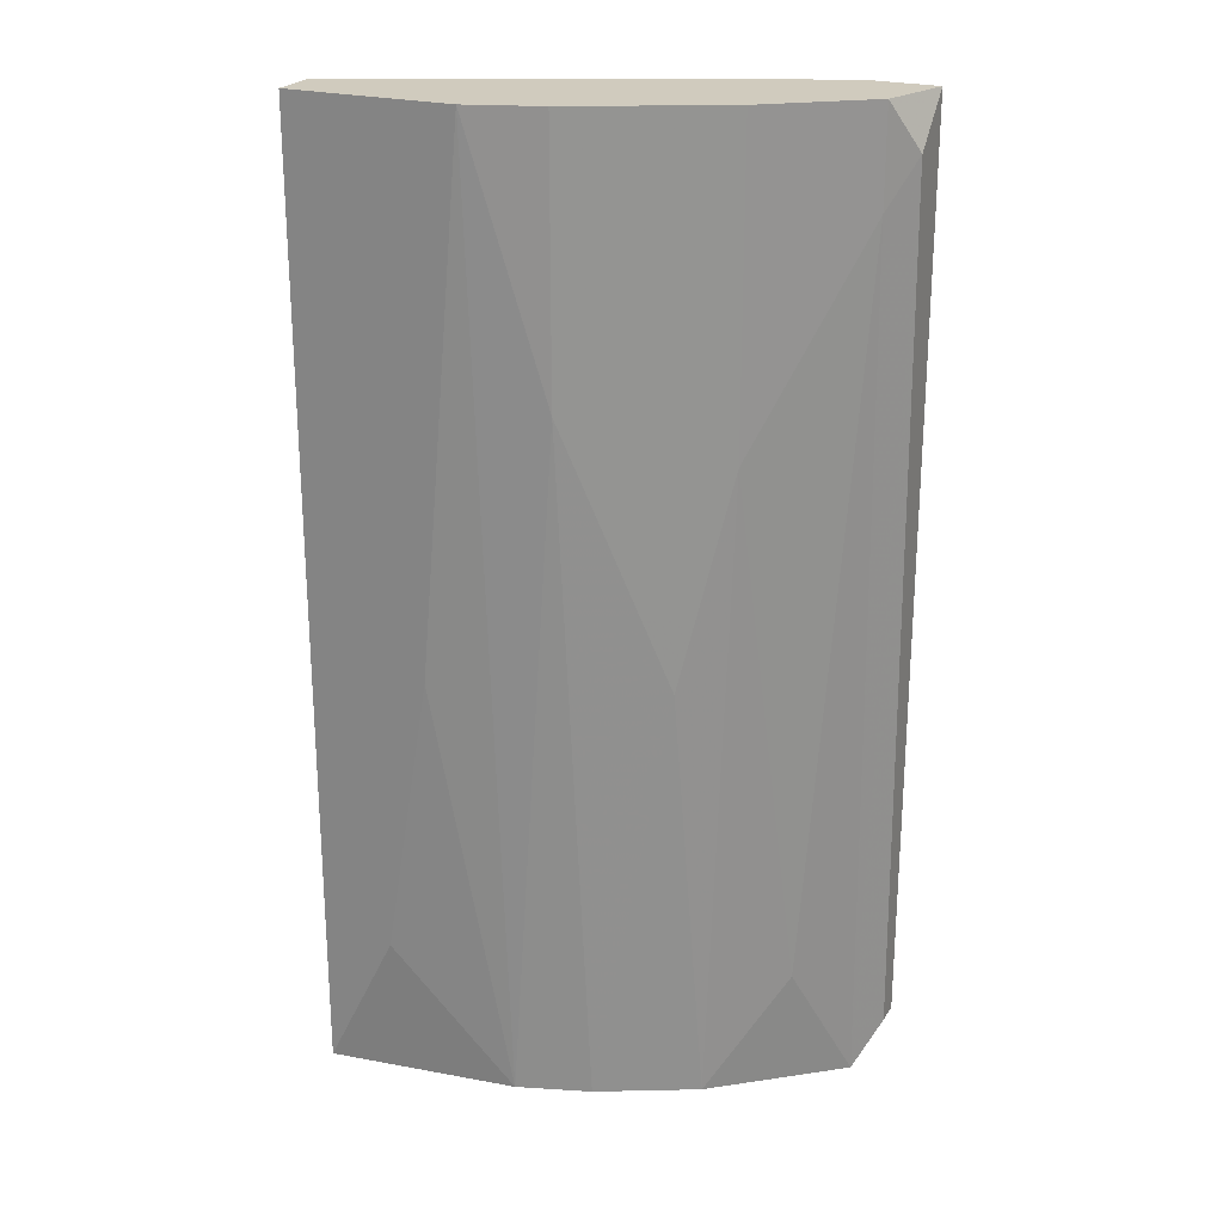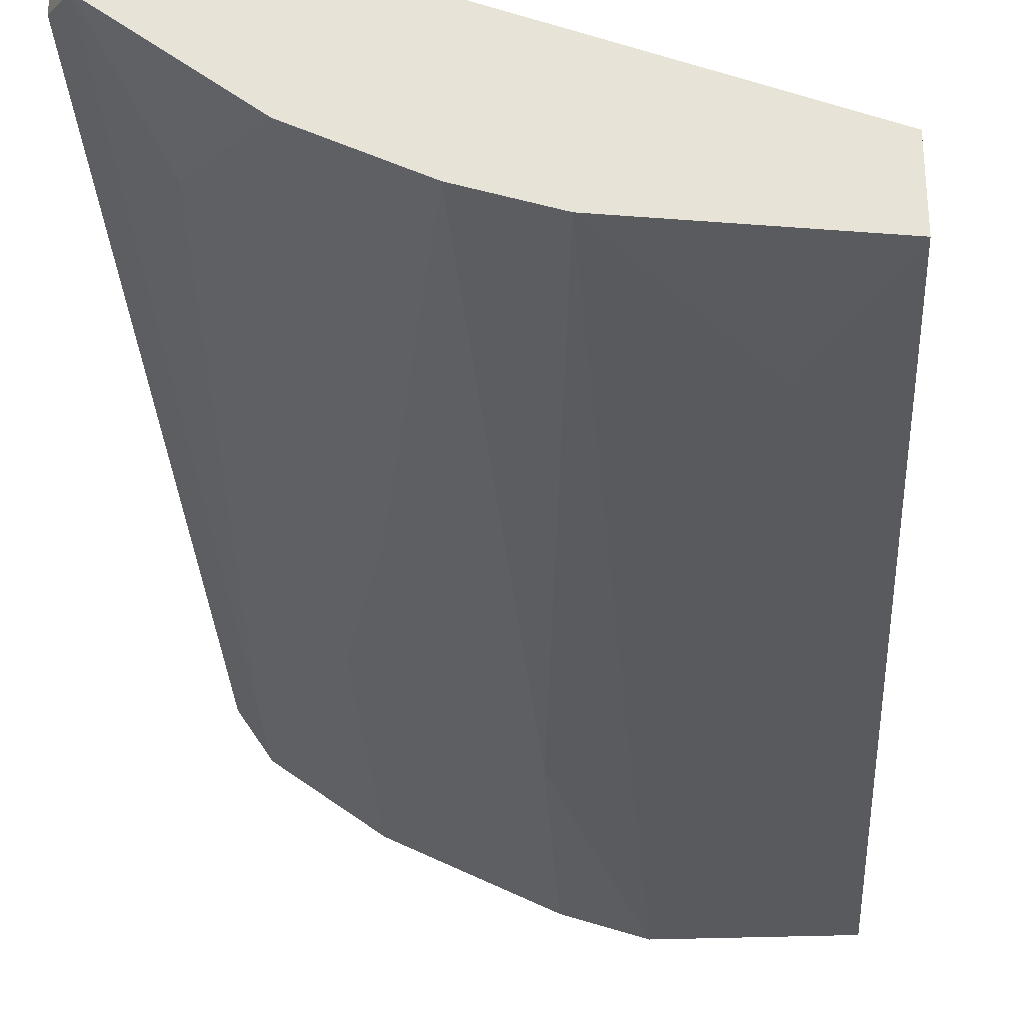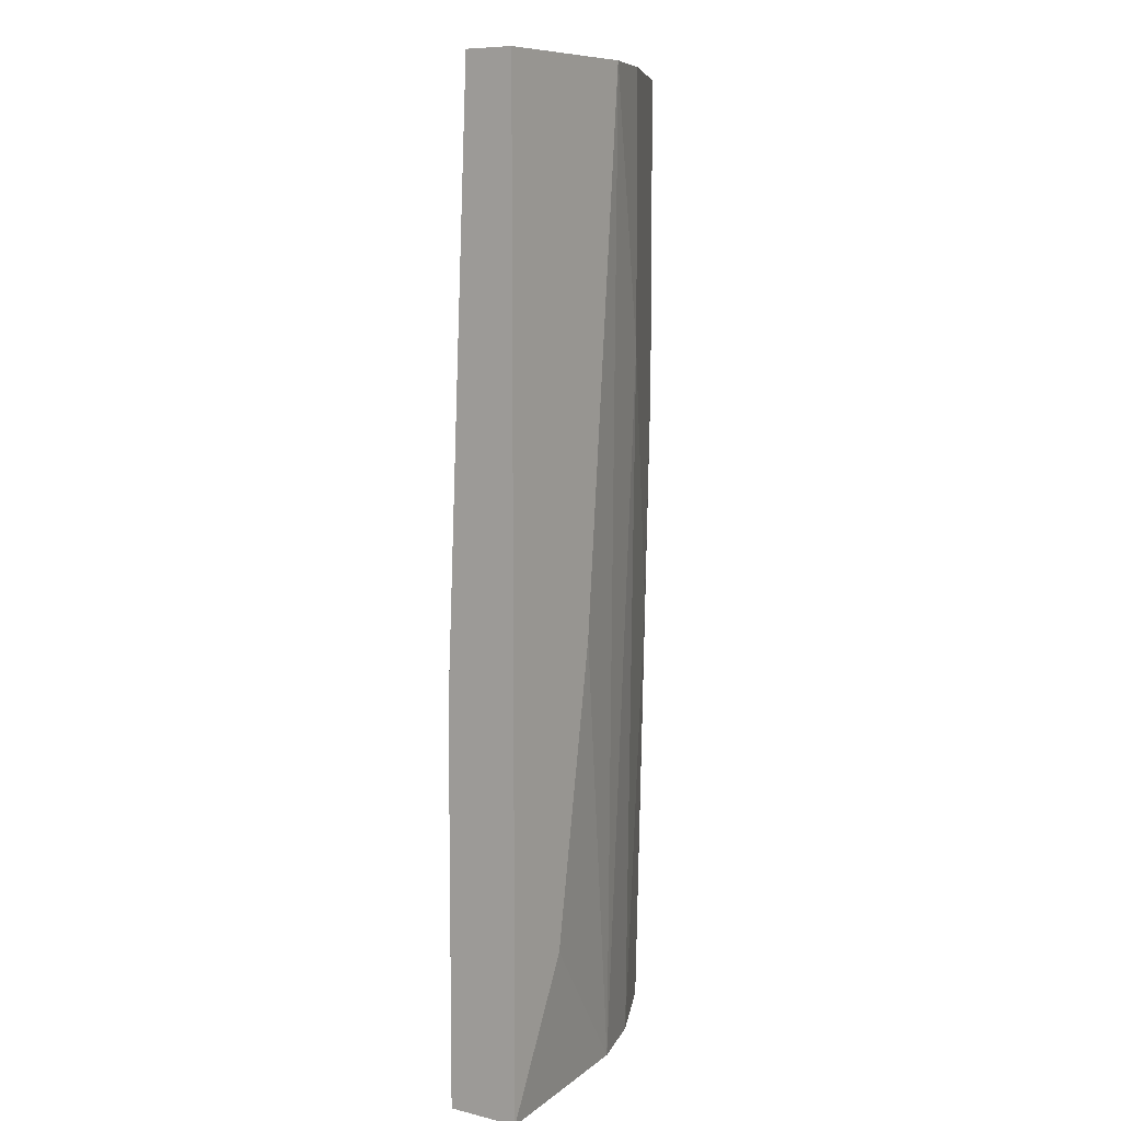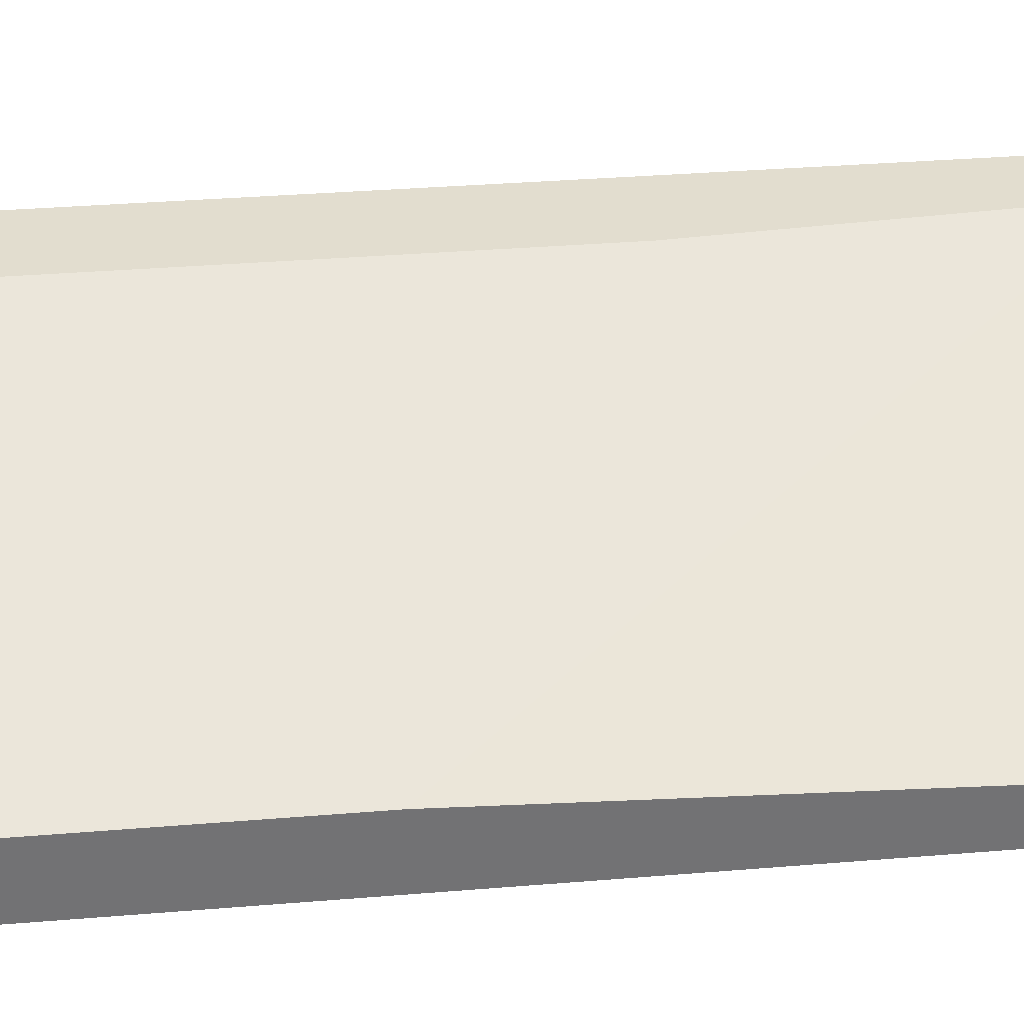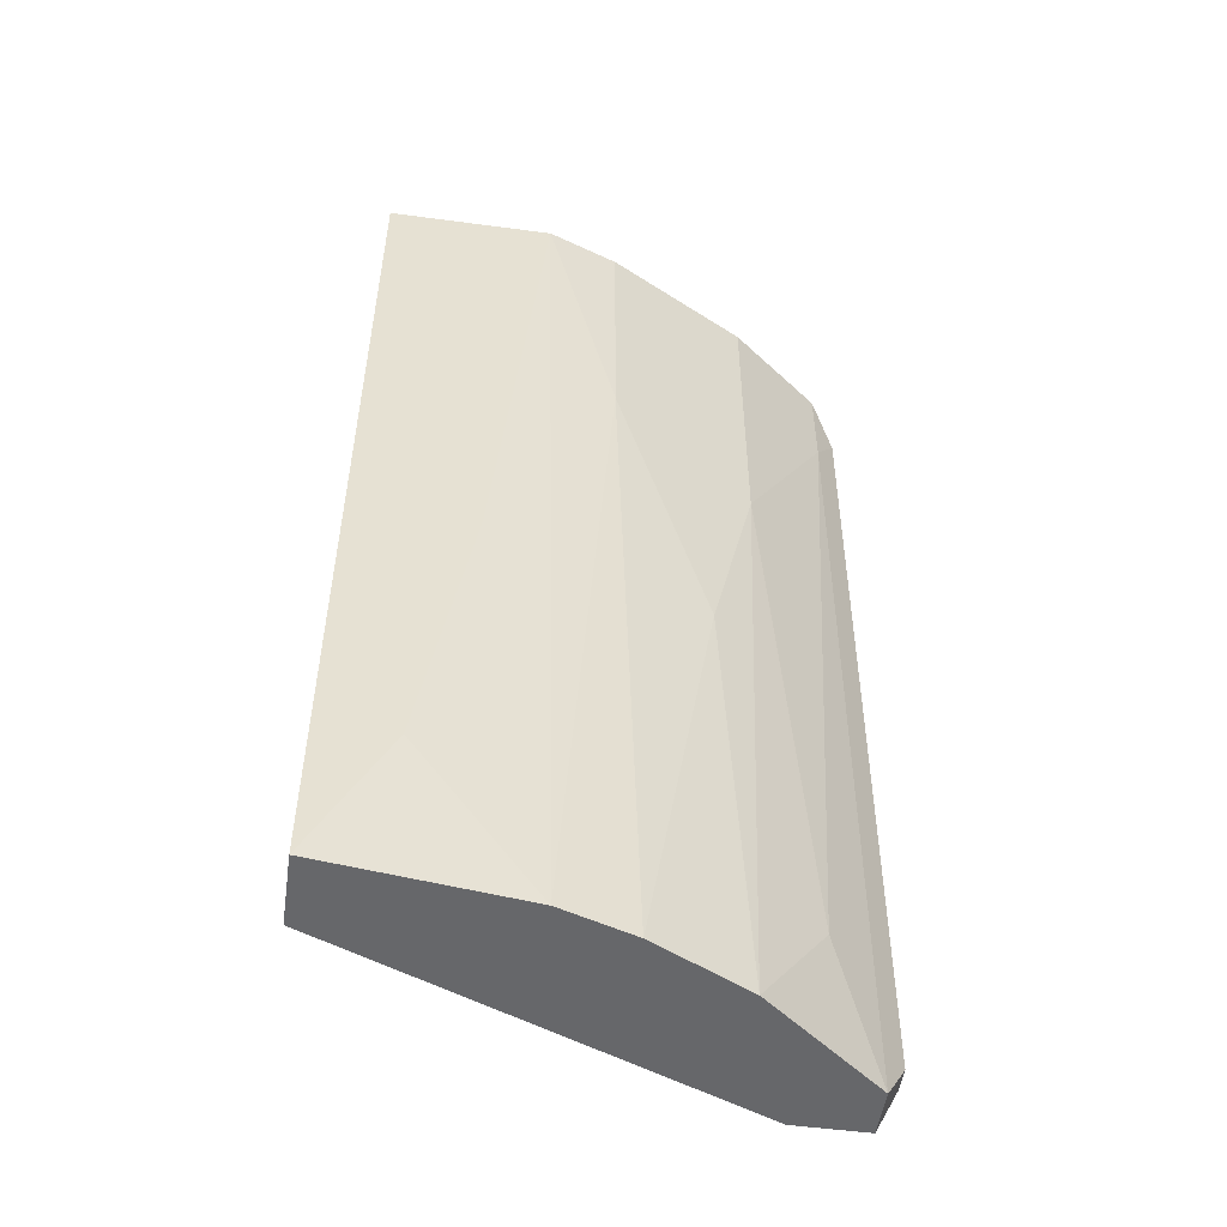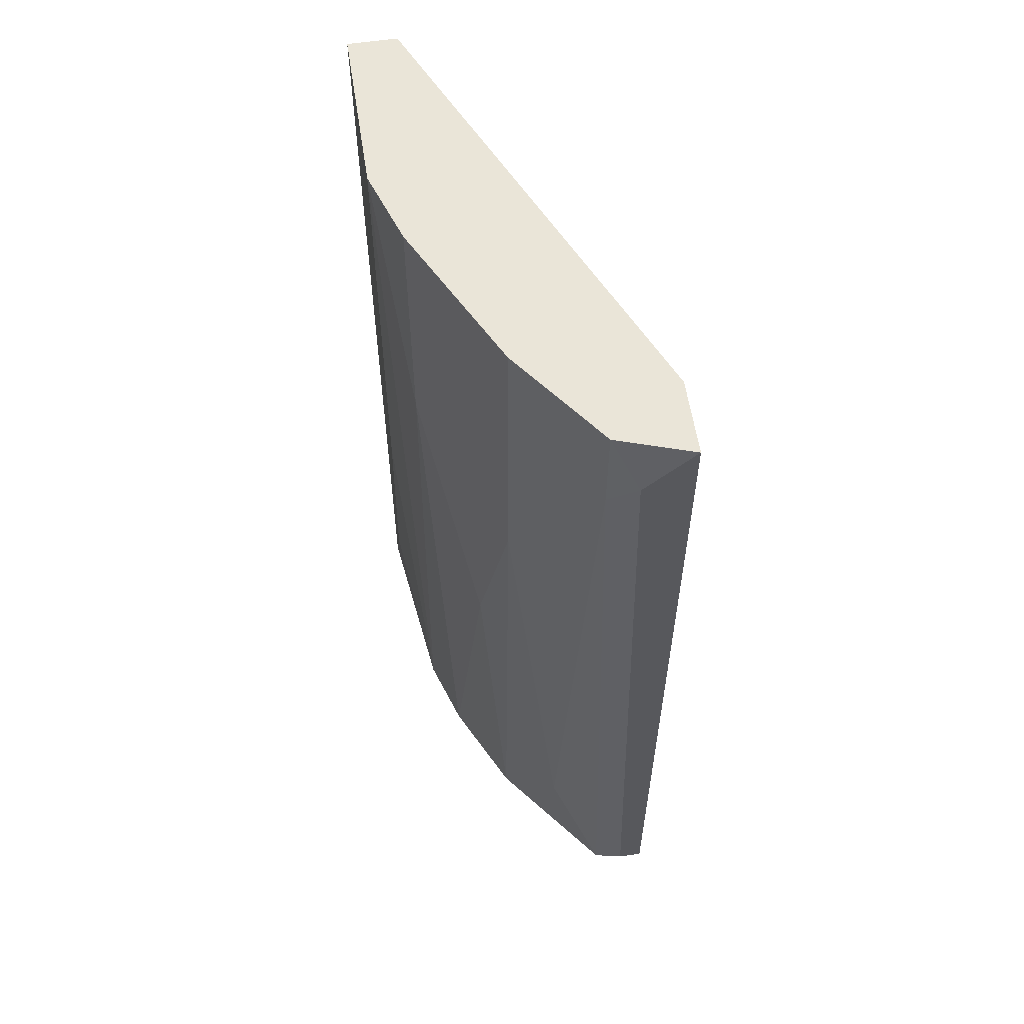
<metadata>
{"format":"obj","ext":"obj","renderer":"f3d","projection":"perspective","resolution":1024,"background":"white","views":[{"elev":23.3,"azim":24.5,"up":"+Z"},{"elev":-30.6,"azim":-176.8,"up":"+Y"},{"elev":8.3,"azim":-56.0,"up":"+Z"},{"elev":34.8,"azim":-96.3,"up":"+Y"},{"elev":-52.1,"azim":-8.2,"up":"+Z"},{"elev":59.0,"azim":81.3,"up":"+Z"}]}
</metadata>
<code>
v 0.007836 -0.02654 0.01757
v 0.03401 -0.012 0.06701
v 0.02965 -0.012 0.06701
v 0.03256 -0.012 0.008846
v 0.003472 -0.02218 0.008846
v 0.01365 -0.02654 0.06701
v 0.003472 -0.02363 0.06701
v 0.02528 -0.02072 0.008846
v 0.03256 -0.01636 0.06701
v 0.02819 -0.012 0.008846
v 0.003472 -0.02654 0.008846
v 0.03401 -0.01346 0.01175
v 0.003472 -0.02654 0.06701
v 0.01511 -0.02509 0.008846
v 0.02673 -0.02072 0.06701
v 0.003472 -0.02218 0.03212
v 0.01801 -0.02509 0.05101
v 0.02819 -0.012 0.0452
v 0.02965 -0.01782 0.01612
v 0.02673 -0.02072 0.0481
v 0.03401 -0.01491 0.06409
v 0.01947 -0.02363 0.008846
v 0.02383 -0.02218 0.03502
v 0.03256 -0.01491 0.008846
v 0.03401 -0.012 0.01175
v 0.01801 -0.02509 0.06701
v 0.01074 -0.02654 0.03502
v 0.03256 -0.01636 0.06118
f 24 21 28
f 3 2 4
f 2 3 6
f 6 3 7
f 5 4 8
f 2 6 9
f 3 4 10
f 4 5 10
f 1 6 11
f 7 5 11
f 5 8 11
f 6 7 13
f 11 6 13
f 7 11 13
f 1 11 14
f 11 8 14
f 9 6 15
f 5 7 16
f 7 3 16
f 10 5 16
f 6 14 17
f 3 10 18
f 16 3 18
f 10 16 18
f 9 15 20
f 8 19 20
f 2 9 21
f 12 2 21
f 14 8 22
f 17 14 22
f 20 15 23
f 8 20 23
f 22 8 23
f 17 22 23
f 8 4 24
f 4 12 24
f 19 8 24
f 12 21 24
f 4 2 25
f 2 12 25
f 12 4 25
f 15 6 26
f 6 17 26
f 23 15 26
f 17 23 26
f 6 1 27
f 1 14 27
f 14 6 27
f 9 20 28
f 20 19 28
f 21 9 28
f 19 24 28

</code>
